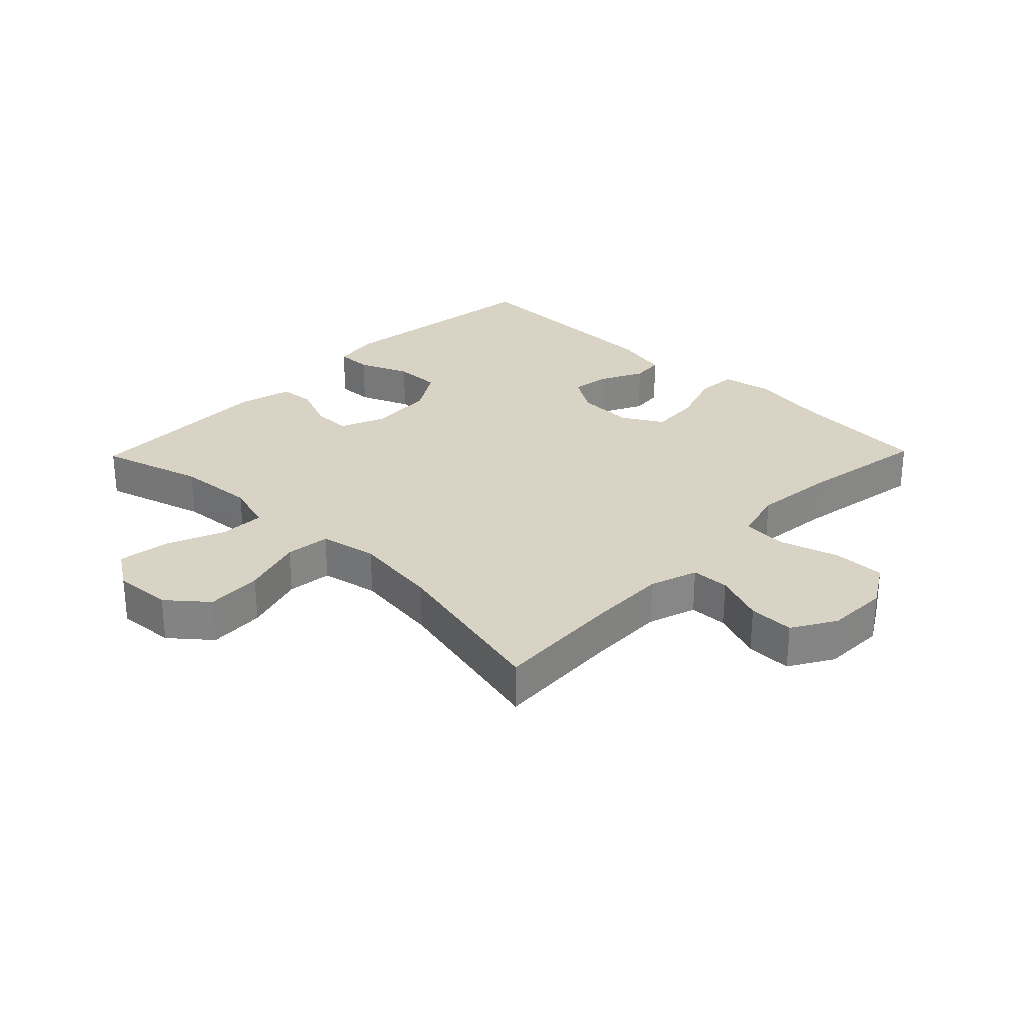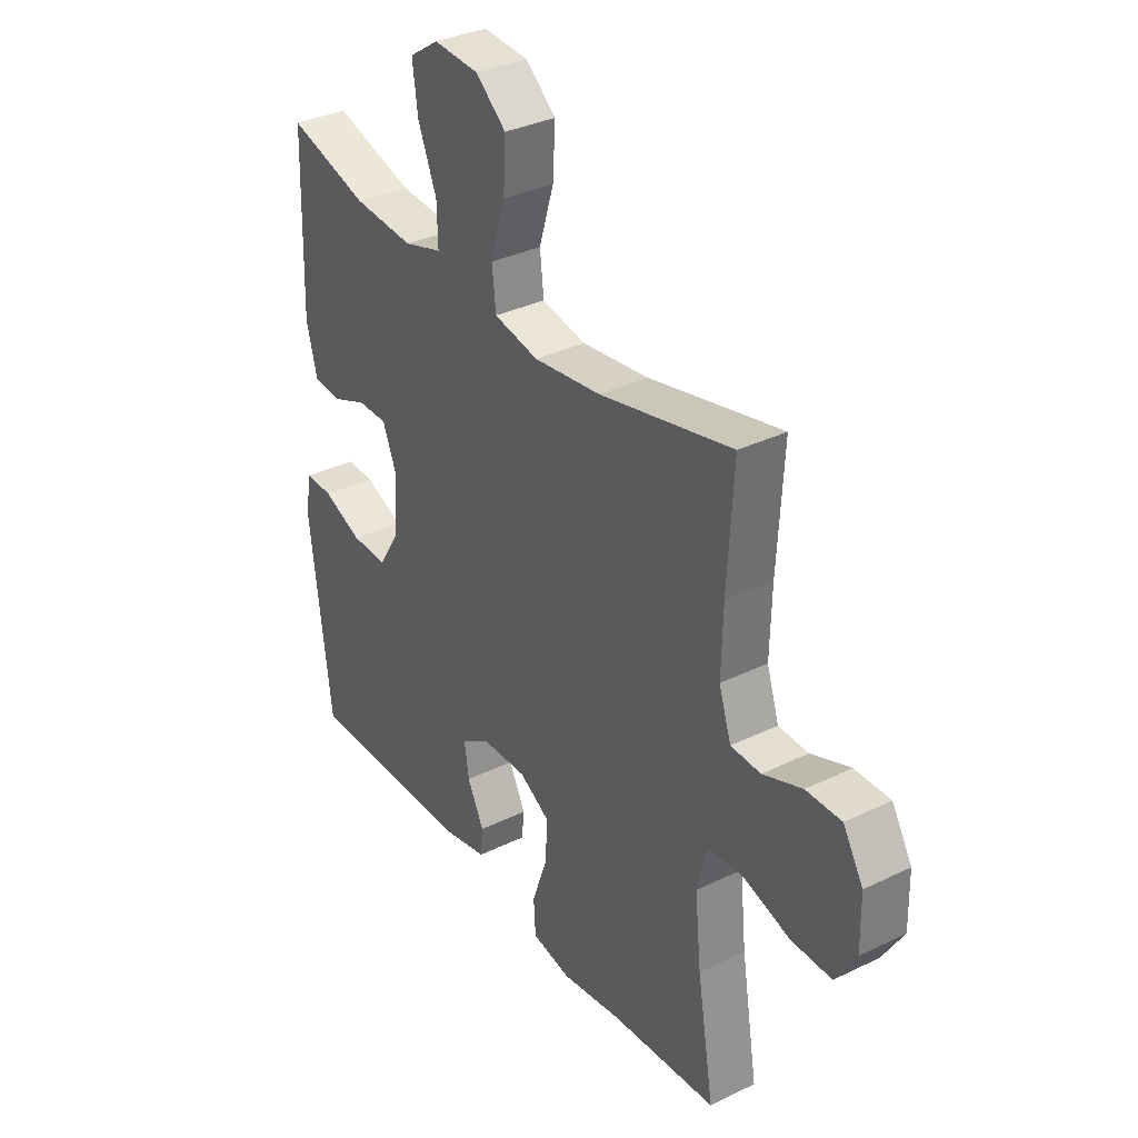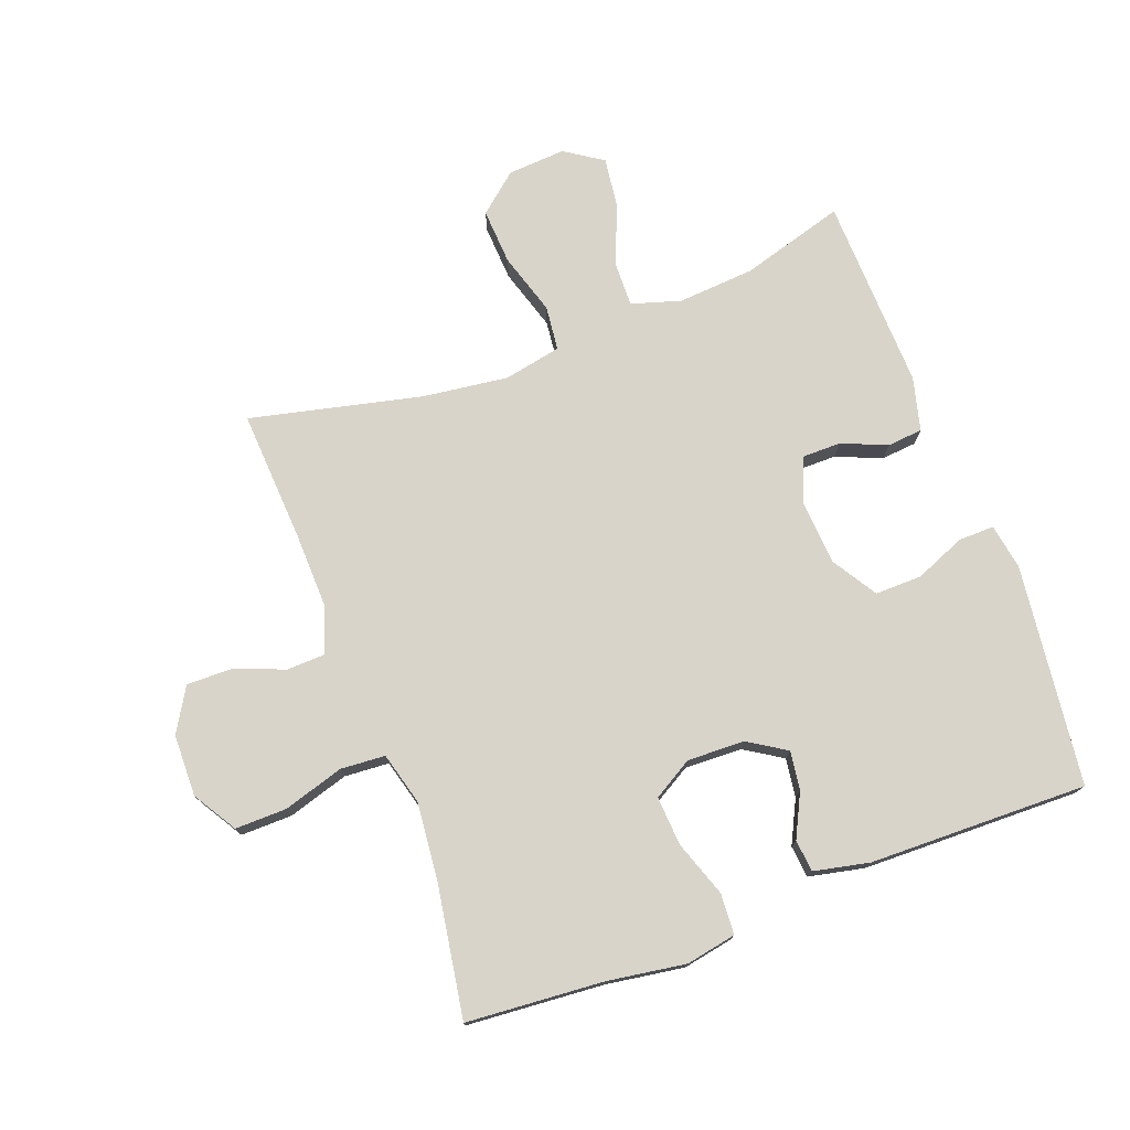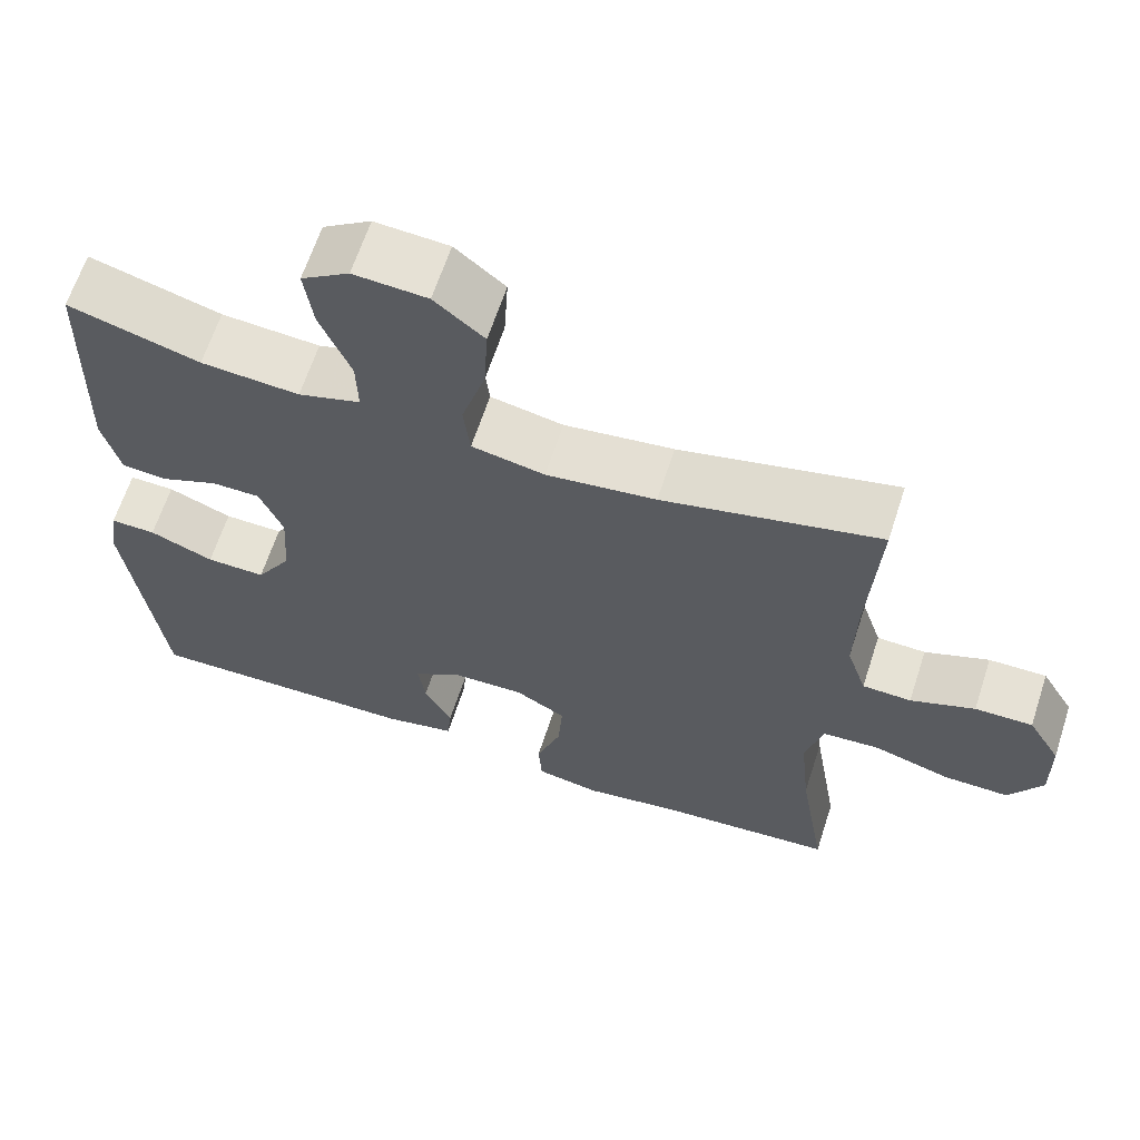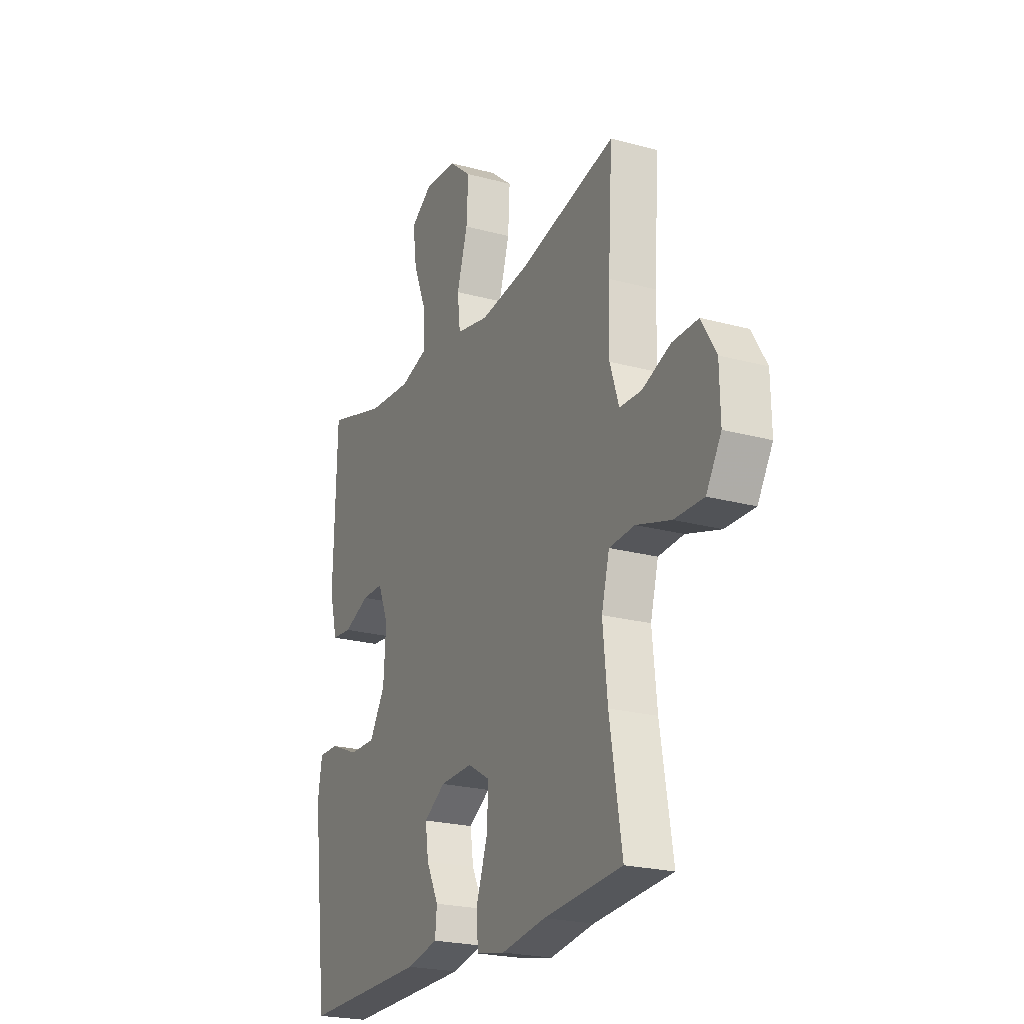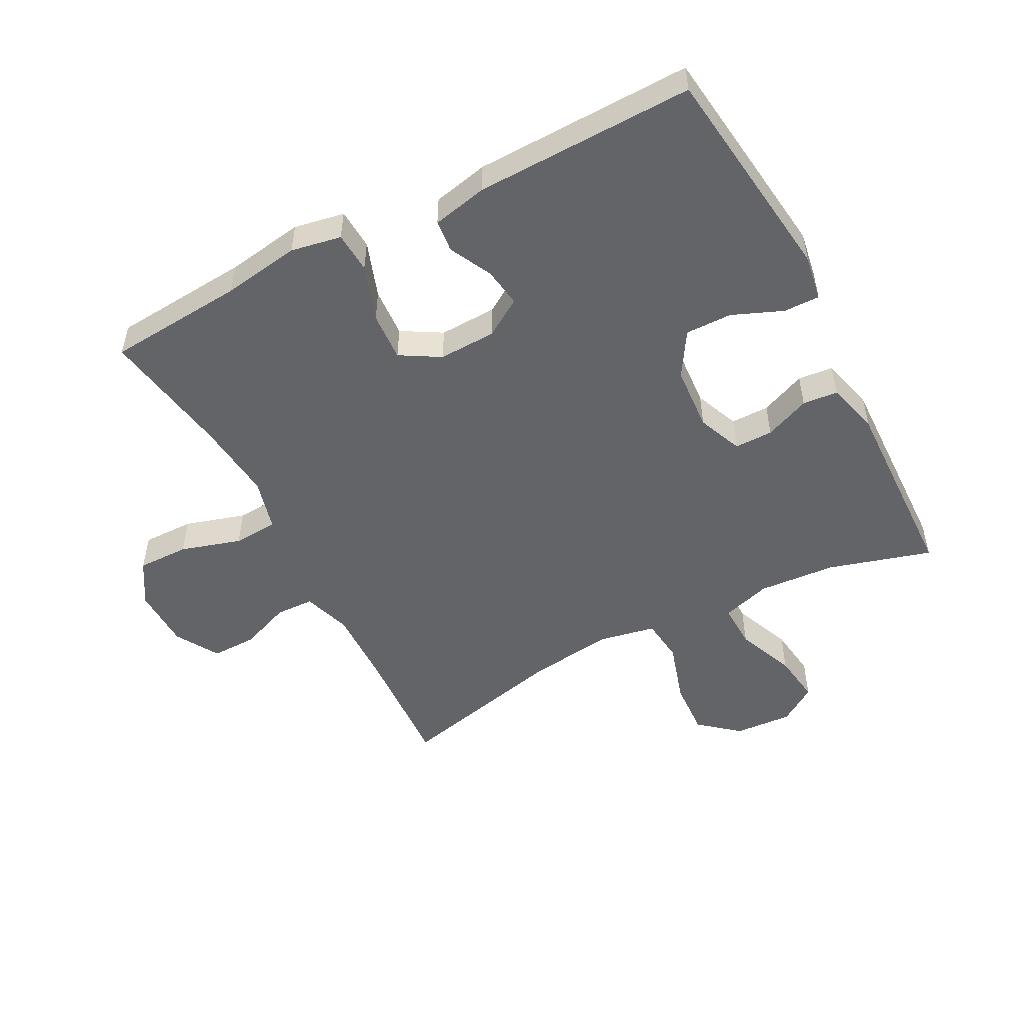
<metadata>
{"format":"obj","ext":"obj","renderer":"f3d","projection":"perspective","resolution":1024,"background":"white","views":[{"elev":28.3,"azim":44.2,"up":"+Y"},{"elev":34.2,"azim":56.7,"up":"+Z"},{"elev":75.5,"azim":159.4,"up":"+Y"},{"elev":64.0,"azim":18.0,"up":"+Z"},{"elev":-22.6,"azim":64.9,"up":"+Z"},{"elev":-51.1,"azim":-152.3,"up":"+Y"}]}
</metadata>
<code>
v -0.5 0.07 -0.5
v -0.543 0.07 -0.15
v -0.531 0.07 -0.077
v -0.474 0.07 -0.078
v -0.394 0.07 -0.111
v -0.32 0.07 -0.112
v -0.276 0.07 -0.041
v -0.269 0.07 0.062
v -0.298 0.07 0.133
v -0.359 0.07 0.133
v -0.431 0.07 0.103
v -0.487 0.07 0.108
v -0.509 0.07 0.193
v -0.5 0.07 0.5
v -0.336 0.07 0.452
v -0.213 0.07 0.443
v -0.135 0.07 0.467
v -0.137 0.07 0.539
v -0.175 0.07 0.632
v -0.186 0.07 0.713
v -0.126 0.07 0.753
v -0.034 0.07 0.747
v 0.028 0.07 0.695
v 0.023 0.07 0.606
v -0.007 0.07 0.508
v 0.001 0.07 0.437
v 0.092 0.07 0.419
v 0.229 0.07 0.437
v 0.5 0.07 0.5
v 0.488 0.07 0.293
v 0.485 0.07 0.173
v 0.51 0.07 0.097
v 0.571 0.07 0.095
v 0.651 0.07 0.126
v 0.723 0.07 0.127
v 0.764 0.07 0.058
v 0.766 0.07 -0.04
v 0.724 0.07 -0.109
v 0.642 0.07 -0.108
v 0.546 0.07 -0.079
v 0.475 0.07 -0.084
v 0.453 0.07 -0.167
v 0.466 0.07 -0.294
v 0.5 0.07 -0.5
v 0.282 0.07 -0.517
v 0.159 0.07 -0.536
v 0.079 0.07 -0.521
v 0.075 0.07 -0.456
v 0.106 0.07 -0.367
v 0.111 0.07 -0.289
v 0.048 0.07 -0.252
v -0.043 0.07 -0.255
v -0.103 0.07 -0.293
v -0.094 0.07 -0.355
v -0.06 0.07 -0.423
v -0.065 0.07 -0.474
v -0.153 0.07 -0.493
v -0.5 0 -0.5
v -0.543 0 -0.15
v -0.531 0 -0.077
v -0.474 0 -0.078
v -0.394 0 -0.111
v -0.32 0 -0.112
v -0.276 0 -0.041
v -0.269 0 0.062
v -0.298 0 0.133
v -0.359 0 0.133
v -0.431 0 0.103
v -0.487 0 0.108
v -0.509 0 0.193
v -0.5 0 0.5
v -0.336 0 0.452
v -0.213 0 0.443
v -0.135 0 0.467
v -0.137 0 0.539
v -0.175 0 0.632
v -0.186 0 0.713
v -0.126 0 0.753
v -0.034 0 0.747
v 0.028 0 0.695
v 0.023 0 0.606
v -0.007 0 0.508
v 0.001 0 0.437
v 0.092 0 0.419
v 0.229 0 0.437
v 0.5 0 0.5
v 0.488 0 0.293
v 0.485 0 0.173
v 0.51 0 0.097
v 0.571 0 0.095
v 0.651 0 0.126
v 0.723 0 0.127
v 0.764 0 0.058
v 0.766 0 -0.04
v 0.724 0 -0.109
v 0.642 0 -0.108
v 0.546 0 -0.079
v 0.475 0 -0.084
v 0.453 0 -0.167
v 0.466 0 -0.294
v 0.5 0 -0.5
v 0.282 0 -0.517
v 0.159 0 -0.536
v 0.079 0 -0.521
v 0.075 0 -0.456
v 0.106 0 -0.367
v 0.111 0 -0.289
v 0.048 0 -0.252
v -0.043 0 -0.255
v -0.103 0 -0.293
v -0.094 0 -0.355
v -0.06 0 -0.423
v -0.065 0 -0.474
v -0.153 0 -0.493
f 3 4 5
f 2 3 5
f 1 2 5
f 57 1 5
f 56 57 5
f 55 56 5
f 54 55 5
f 53 54 5 6
f 52 53 6 7
f 51 52 7 8
f 50 51 8 9
f 47 48 49
f 46 47 49
f 45 46 49
f 45 49 50
f 44 45 50
f 43 44 50
f 42 43 50 9
f 38 39 40
f 37 38 40
f 36 37 40
f 35 36 40
f 34 35 40
f 33 34 40
f 32 33 40 41
f 41 42 9
f 32 41 9
f 31 32 9
f 28 29 30
f 31 9 10
f 30 31 10
f 28 30 10
f 27 28 10
f 23 24 25
f 22 23 25
f 21 22 25
f 20 21 25
f 19 20 25
f 18 19 25
f 17 18 25 26
f 16 17 26
f 13 14 15
f 12 13 15
f 11 12 15
f 10 11 15
f 10 15 16
f 10 16 26 27
f 62 61 60
f 62 60 59
f 62 59 58
f 62 58 114
f 62 114 113
f 62 113 112
f 62 112 111
f 63 62 111 110
f 64 63 110 109
f 65 64 109 108
f 66 65 108 107
f 106 105 104
f 106 104 103
f 106 103 102
f 107 106 102
f 107 102 101
f 107 101 100
f 66 107 100 99
f 97 96 95
f 97 95 94
f 97 94 93
f 97 93 92
f 97 92 91
f 97 91 90
f 98 97 90 89
f 66 99 98
f 66 98 89
f 66 89 88
f 87 86 85
f 67 66 88
f 67 88 87
f 67 87 85
f 67 85 84
f 82 81 80
f 82 80 79
f 82 79 78
f 82 78 77
f 82 77 76
f 82 76 75
f 83 82 75 74
f 83 74 73
f 72 71 70
f 72 70 69
f 72 69 68
f 72 68 67
f 73 72 67
f 84 83 73 67
f 1 58 59 2
f 2 59 60 3
f 3 60 61 4
f 4 61 62 5
f 5 62 63 6
f 6 63 64 7
f 7 64 65 8
f 8 65 66 9
f 9 66 67 10
f 10 67 68 11
f 11 68 69 12
f 12 69 70 13
f 13 70 71 14
f 14 71 72 15
f 15 72 73 16
f 16 73 74 17
f 17 74 75 18
f 18 75 76 19
f 19 76 77 20
f 20 77 78 21
f 21 78 79 22
f 22 79 80 23
f 23 80 81 24
f 24 81 82 25
f 25 82 83 26
f 26 83 84 27
f 27 84 85 28
f 28 85 86 29
f 29 86 87 30
f 30 87 88 31
f 31 88 89 32
f 32 89 90 33
f 33 90 91 34
f 34 91 92 35
f 35 92 93 36
f 36 93 94 37
f 37 94 95 38
f 38 95 96 39
f 39 96 97 40
f 40 97 98 41
f 41 98 99 42
f 42 99 100 43
f 43 100 101 44
f 44 101 102 45
f 45 102 103 46
f 46 103 104 47
f 47 104 105 48
f 48 105 106 49
f 49 106 107 50
f 50 107 108 51
f 51 108 109 52
f 52 109 110 53
f 53 110 111 54
f 54 111 112 55
f 55 112 113 56
f 56 113 114 57
f 57 114 58 1

</code>
